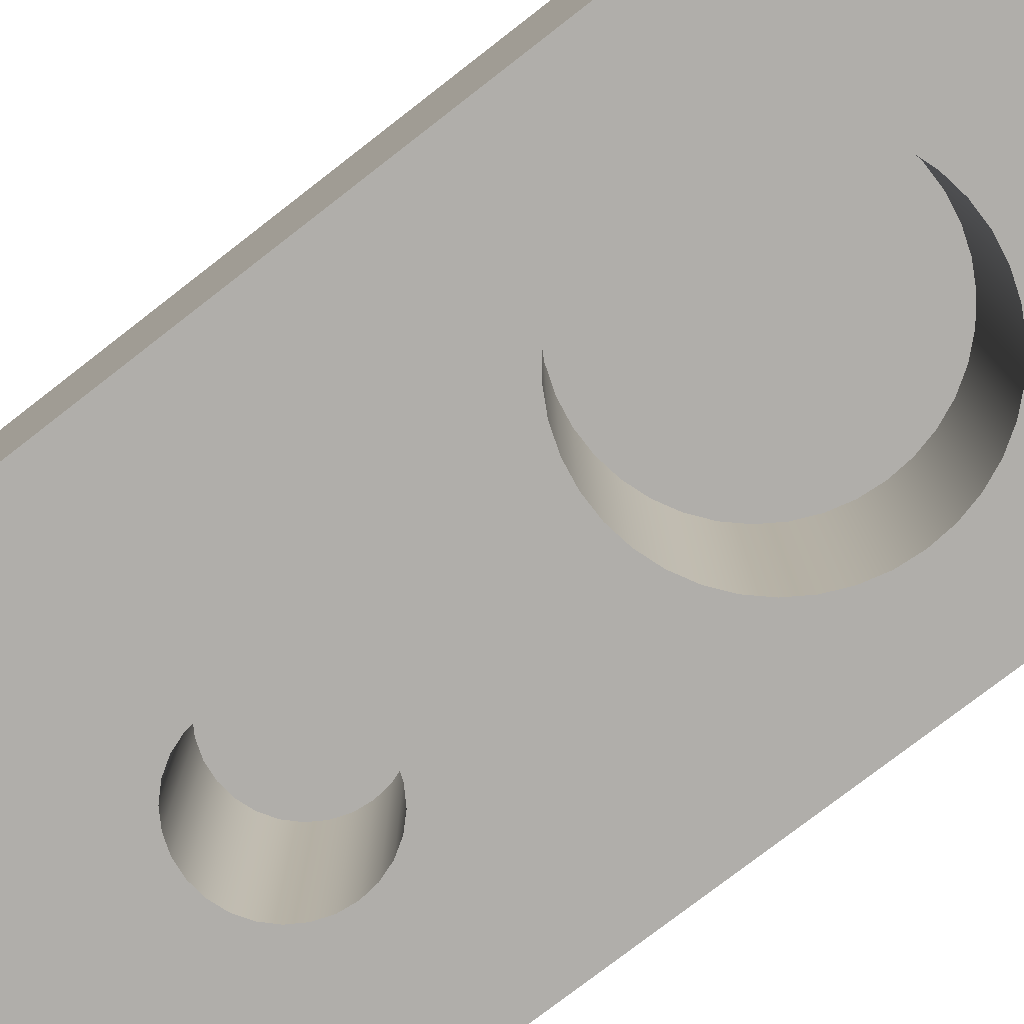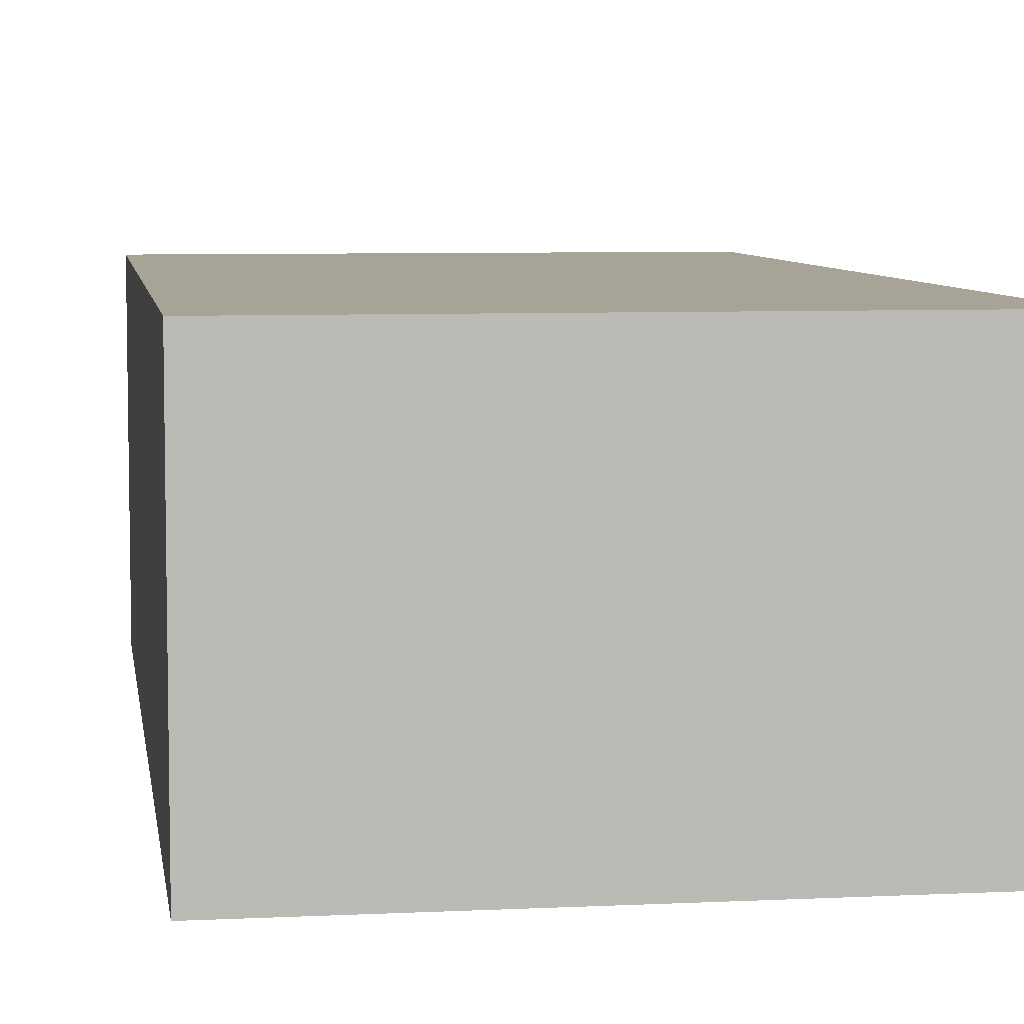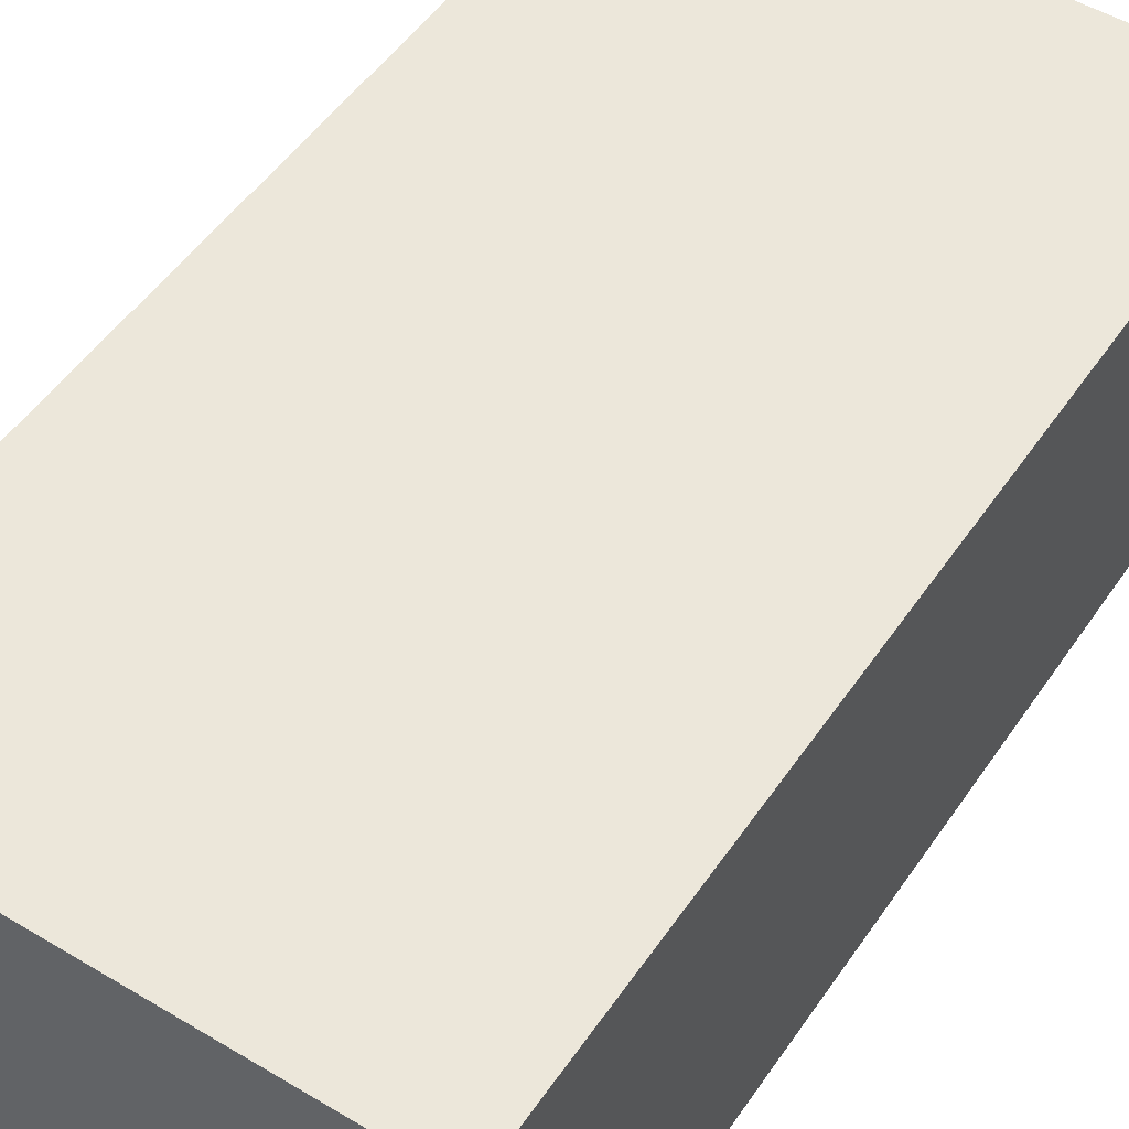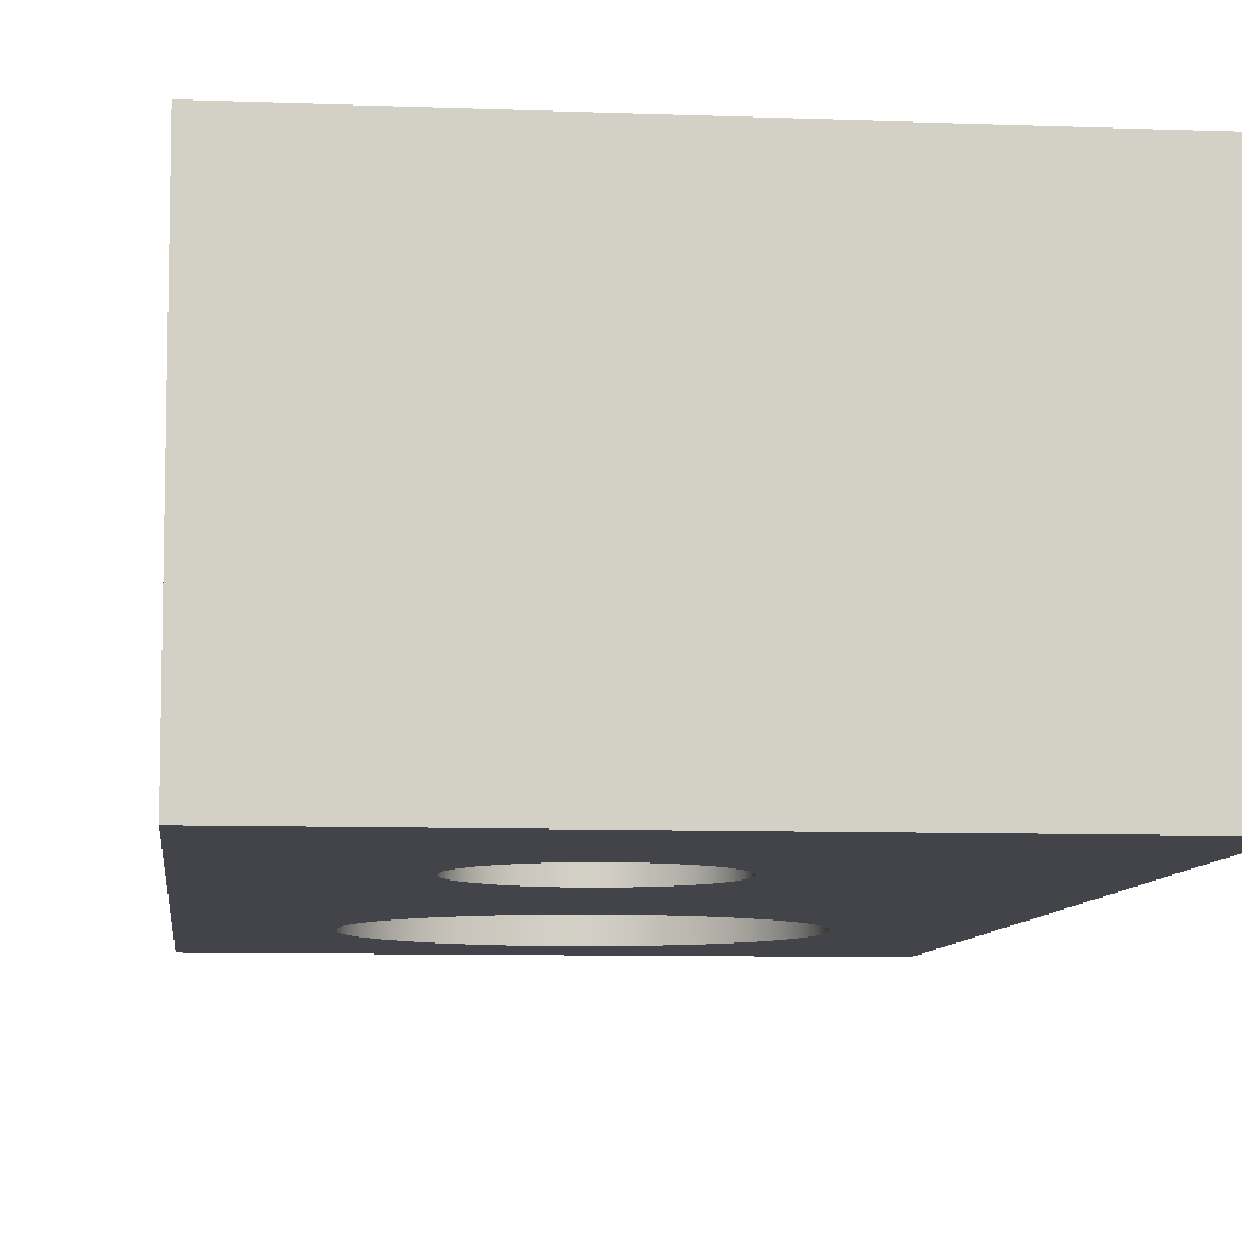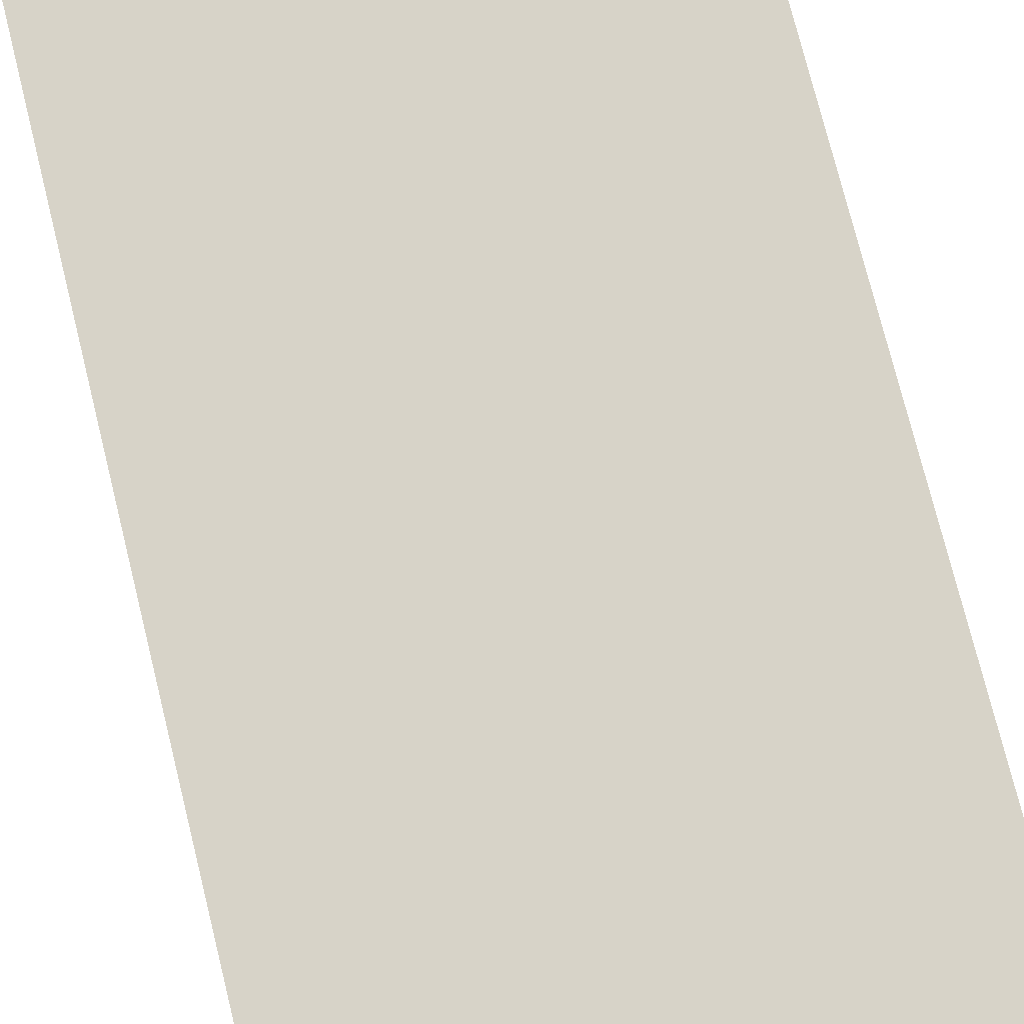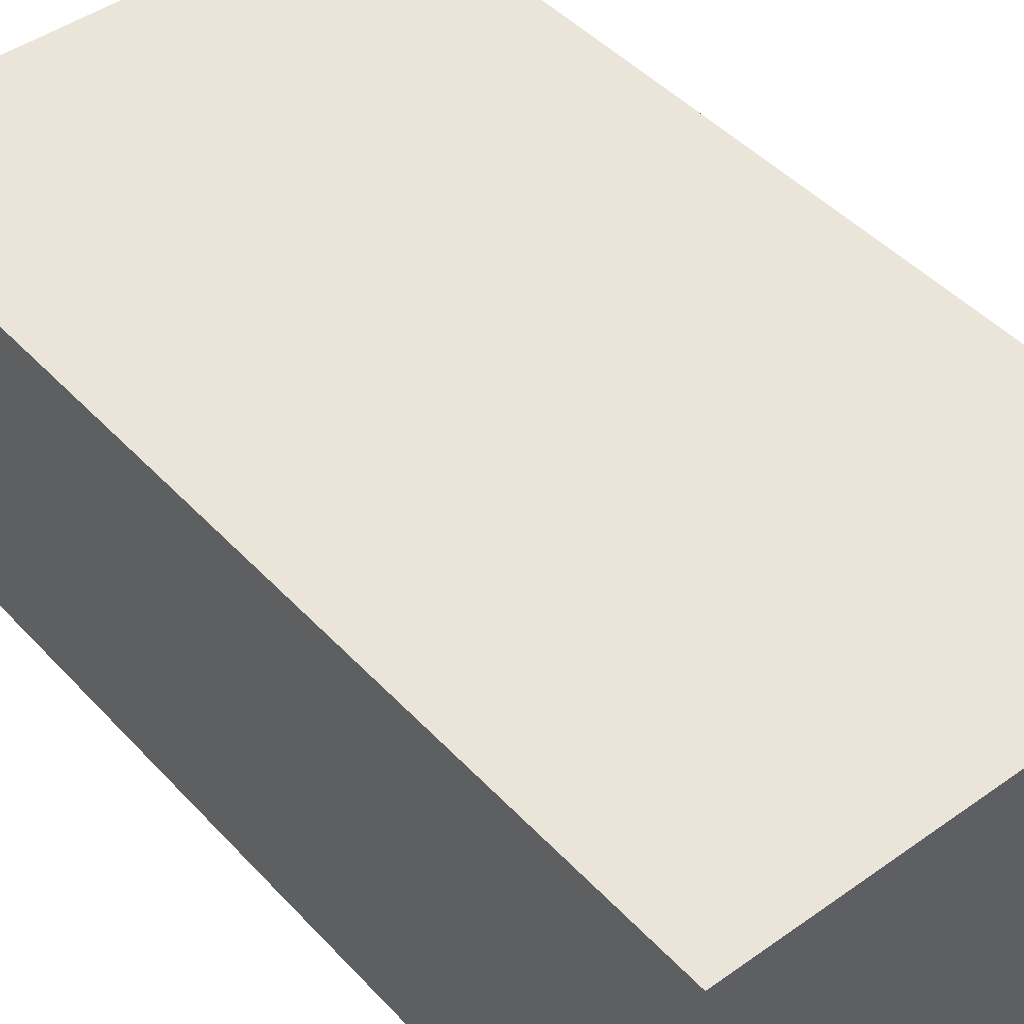
<metadata>
{"format":"obj","ext":"obj","renderer":"f3d","projection":"perspective","resolution":1024,"background":"white","views":[{"elev":-77.7,"azim":-52.3,"up":"+Z"},{"elev":6.7,"azim":171.8,"up":"+Z"},{"elev":50.7,"azim":33.2,"up":"+Z"},{"elev":-8.4,"azim":173.8,"up":"+Z"},{"elev":76.8,"azim":166.0,"up":"+Z"},{"elev":45.2,"azim":-39.5,"up":"+Z"}]}
</metadata>
<code>
v 5.118 9.5 3
v 5.09 9.749 3
v 5.007 9.985 3
v 4.874 10.2 3
v 4.697 10.37 3
v 4.485 10.51 3
v 4.249 10.59 3
v 4 10.62 3
v 3.751 10.59 3
v 3.515 10.51 3
v 3.303 10.37 3
v 3.126 10.2 3
v 2.993 9.985 3
v 2.91 9.749 3
v 2.882 9.5 3
v 2.91 9.251 3
v 2.993 9.015 3
v 3.126 8.803 3
v 3.303 8.626 3
v 3.515 8.493 3
v 3.751 8.41 3
v 4 8.382 3
v 4.249 8.41 3
v 4.485 8.493 3
v 4.697 8.626 3
v 4.874 8.803 3
v 5.007 9.015 3
v 5.09 9.251 3
v 5.118 9.5 0
v 5.09 9.251 0
v 5.007 9.015 0
v 4.874 8.803 0
v 4.697 8.626 0
v 4.485 8.493 0
v 4.249 8.41 0
v 4 8.382 0
v 3.751 8.41 0
v 3.515 8.493 0
v 3.303 8.626 0
v 3.126 8.803 0
v 2.993 9.015 0
v 2.91 9.251 0
v 2.882 9.5 0
v 2.91 9.749 0
v 2.993 9.985 0
v 3.126 10.2 0
v 3.303 10.37 0
v 3.515 10.51 0
v 3.751 10.59 0
v 4 10.62 0
v 4.249 10.59 0
v 4.485 10.51 0
v 4.697 10.37 0
v 4.874 10.2 0
v 5.007 9.985 0
v 5.09 9.749 0
v 5.118 9.5 3
v 5.118 9.5 0
v 5.118 9.5 3
v 5.09 9.251 3
v 5.007 9.015 3
v 4.874 8.803 3
v 4.697 8.626 3
v 4.485 8.493 3
v 4.249 8.41 3
v 4 8.382 3
v 3.751 8.41 3
v 3.515 8.493 3
v 3.303 8.626 3
v 3.126 8.803 3
v 2.993 9.015 3
v 2.91 9.251 3
v 2.882 9.5 3
v 2.91 9.749 3
v 2.993 9.985 3
v 3.126 10.2 3
v 3.303 10.37 3
v 3.515 10.51 3
v 3.751 10.59 3
v 4 10.62 3
v 4.249 10.59 3
v 4.485 10.51 3
v 4.697 10.37 3
v 4.874 10.2 3
v 5.007 9.985 3
v 5.09 9.749 3
v 5.621 3.5 3
v 5.592 3.849 3
v 5.506 4.189 3
v 5.366 4.51 3
v 5.174 4.803 3
v 4.937 5.061 3
v 4.66 5.276 3
v 4.352 5.443 3
v 4.021 5.556 3
v 3.675 5.614 3
v 3.325 5.614 3
v 2.979 5.556 3
v 2.648 5.443 3
v 2.34 5.276 3
v 2.063 5.061 3
v 1.826 4.803 3
v 1.634 4.51 3
v 1.494 4.189 3
v 1.408 3.849 3
v 1.379 3.5 3
v 1.408 3.151 3
v 1.494 2.811 3
v 1.634 2.49 3
v 1.826 2.197 3
v 2.063 1.939 3
v 2.34 1.724 3
v 2.648 1.557 3
v 2.979 1.444 3
v 3.325 1.386 3
v 3.675 1.386 3
v 4.021 1.444 3
v 4.352 1.557 3
v 4.66 1.724 3
v 4.937 1.939 3
v 5.174 2.197 3
v 5.366 2.49 3
v 5.506 2.811 3
v 5.592 3.151 3
v 5.621 3.5 0
v 5.592 3.151 0
v 5.506 2.811 0
v 5.366 2.49 0
v 5.174 2.197 0
v 4.937 1.939 0
v 4.66 1.724 0
v 4.352 1.557 0
v 4.021 1.444 0
v 3.675 1.386 0
v 3.325 1.386 0
v 2.979 1.444 0
v 2.648 1.557 0
v 2.34 1.724 0
v 2.063 1.939 0
v 1.826 2.197 0
v 1.634 2.49 0
v 1.494 2.811 0
v 1.408 3.151 0
v 1.379 3.5 0
v 1.408 3.849 0
v 1.494 4.189 0
v 1.634 4.51 0
v 1.826 4.803 0
v 2.063 5.061 0
v 2.34 5.276 0
v 2.648 5.443 0
v 2.979 5.556 0
v 3.325 5.614 0
v 3.675 5.614 0
v 4.021 5.556 0
v 4.352 5.443 0
v 4.66 5.276 0
v 4.937 5.061 0
v 5.174 4.803 0
v 5.366 4.51 0
v 5.506 4.189 0
v 5.592 3.849 0
v 5.621 3.5 3
v 5.621 3.5 0
v 5.621 3.5 3
v 5.592 3.151 3
v 5.506 2.811 3
v 5.366 2.49 3
v 5.174 2.197 3
v 4.937 1.939 3
v 4.66 1.724 3
v 4.352 1.557 3
v 4.021 1.444 3
v 3.675 1.386 3
v 3.325 1.386 3
v 2.979 1.444 3
v 2.648 1.557 3
v 2.34 1.724 3
v 2.063 1.939 3
v 1.826 2.197 3
v 1.634 2.49 3
v 1.494 2.811 3
v 1.408 3.151 3
v 1.379 3.5 3
v 1.408 3.849 3
v 1.494 4.189 3
v 1.634 4.51 3
v 1.826 4.803 3
v 2.063 5.061 3
v 2.34 5.276 3
v 2.648 5.443 3
v 2.979 5.556 3
v 3.325 5.614 3
v 3.675 5.614 3
v 4.021 5.556 3
v 4.352 5.443 3
v 4.66 5.276 3
v 4.937 5.061 3
v 5.174 4.803 3
v 5.366 4.51 3
v 5.506 4.189 3
v 5.592 3.849 3
v 7 13 0
v 0 13 0
v 0 13 4.5
v 7 13 4.5
v 7 0 0
v 7 13 0
v 7 13 4.5
v 7 0 4.5
v 0 0 0
v 7 0 0
v 7 0 4.5
v 0 0 4.5
v 0 13 0
v 0 0 0
v 0 0 4.5
v 0 13 4.5
v 0 13 4.5
v 0 0 4.5
v 7 0 4.5
v 7 13 4.5
v 5.118 9.5 0
v 5.09 9.749 0
v 5.007 9.985 0
v 4.874 10.2 0
v 4.697 10.37 0
v 4.485 10.51 0
v 4.249 10.59 0
v 4 10.62 0
v 3.751 10.59 0
v 3.515 10.51 0
v 3.303 10.37 0
v 3.126 10.2 0
v 2.993 9.985 0
v 2.91 9.749 0
v 2.882 9.5 0
v 2.91 9.251 0
v 2.993 9.015 0
v 3.126 8.803 0
v 3.303 8.626 0
v 3.515 8.493 0
v 3.751 8.41 0
v 4 8.382 0
v 4.249 8.41 0
v 4.485 8.493 0
v 4.697 8.626 0
v 4.874 8.803 0
v 5.007 9.015 0
v 5.09 9.251 0
v 5.621 3.5 0
v 5.592 3.849 0
v 5.506 4.189 0
v 5.366 4.51 0
v 5.174 4.803 0
v 4.937 5.061 0
v 4.66 5.276 0
v 4.352 5.443 0
v 4.021 5.556 0
v 3.675 5.614 0
v 3.325 5.614 0
v 2.979 5.556 0
v 2.648 5.443 0
v 2.34 5.276 0
v 2.063 5.061 0
v 1.826 4.803 0
v 1.634 4.51 0
v 1.494 4.189 0
v 1.408 3.849 0
v 1.379 3.5 0
v 1.408 3.151 0
v 1.494 2.811 0
v 1.634 2.49 0
v 1.826 2.197 0
v 2.063 1.939 0
v 2.34 1.724 0
v 2.648 1.557 0
v 2.979 1.444 0
v 3.325 1.386 0
v 3.675 1.386 0
v 4.021 1.444 0
v 4.352 1.557 0
v 4.66 1.724 0
v 4.937 1.939 0
v 5.174 2.197 0
v 5.366 2.49 0
v 5.506 2.811 0
v 5.592 3.151 0
v 0 0 0
v 0 13 0
v 7 13 0
v 7 0 0
g ea662c6c-e312-11ea-b365-54bf646e7e1f
f 2 56 1
f 1 56 58
f 57 29 28
f 28 29 30
f 28 30 31
f 2 3 56
f 56 3 55
f 55 3 4
f 55 4 54
f 54 4 5
f 54 5 53
f 53 5 6
f 53 6 52
f 52 6 7
f 52 7 51
f 51 7 8
f 51 8 50
f 50 8 9
f 50 9 49
f 49 9 10
f 49 10 48
f 48 10 11
f 48 11 47
f 47 11 12
f 47 12 46
f 46 12 13
f 46 13 45
f 45 13 14
f 45 14 44
f 44 14 15
f 44 15 43
f 43 15 16
f 43 16 42
f 42 16 17
f 42 17 41
f 41 17 18
f 41 18 40
f 40 18 19
f 40 19 39
f 39 19 20
f 39 20 38
f 38 20 21
f 38 21 37
f 37 21 22
f 37 22 36
f 36 22 23
f 36 23 35
f 35 23 24
f 35 24 34
f 34 24 25
f 34 25 33
f 33 25 26
f 33 26 32
f 32 26 27
f 32 27 31
f 31 27 28
g ea66a19c-e312-11ea-9ab1-54bf646e7e1f
f 60 72 59
f 59 72 73
f 59 73 86
f 86 73 74
f 86 74 85
f 85 74 75
f 85 75 84
f 84 75 76
f 84 76 83
f 83 76 77
f 83 77 82
f 82 77 78
f 82 78 81
f 81 78 79
f 81 79 80
f 72 60 71
f 71 60 61
f 71 61 70
f 70 61 62
f 70 62 69
f 69 62 63
f 69 63 68
f 68 63 64
f 68 64 67
f 67 64 65
f 67 65 66
g ea6716ca-e312-11ea-943e-54bf646e7e1f
f 88 162 87
f 87 162 164
f 163 125 124
f 124 125 126
f 124 126 123
f 123 126 127
f 123 127 122
f 122 127 128
f 122 128 121
f 121 128 129
f 121 129 120
f 120 129 130
f 120 130 119
f 119 130 131
f 119 131 118
f 118 131 132
f 118 132 117
f 117 132 133
f 117 133 116
f 116 133 134
f 116 134 115
f 115 134 135
f 115 135 114
f 114 135 136
f 114 136 113
f 113 136 137
f 113 137 112
f 112 137 138
f 112 138 111
f 111 138 139
f 111 139 110
f 110 139 140
f 110 140 109
f 109 140 141
f 109 141 108
f 108 141 142
f 108 142 107
f 107 142 143
f 107 143 106
f 106 143 144
f 106 144 105
f 105 144 145
f 105 145 104
f 104 145 146
f 104 146 103
f 103 146 147
f 103 147 102
f 102 147 148
f 102 148 101
f 101 148 149
f 101 149 100
f 100 149 150
f 100 150 99
f 99 150 151
f 99 151 98
f 98 151 152
f 98 152 97
f 97 152 153
f 97 153 96
f 96 153 154
f 96 154 95
f 95 154 155
f 95 155 94
f 94 155 156
f 94 156 93
f 93 156 157
f 93 157 92
f 92 157 158
f 92 158 91
f 91 158 159
f 91 159 90
f 90 159 160
f 90 160 89
f 89 160 161
f 89 161 88
f 88 161 162
g ea678bf8-e312-11ea-ad19-54bf646e7e1f
f 166 183 165
f 165 183 184
f 165 184 202
f 202 184 185
f 202 185 201
f 201 185 186
f 201 186 200
f 200 186 187
f 200 187 199
f 199 187 188
f 199 188 198
f 198 188 189
f 198 189 197
f 197 189 190
f 197 190 196
f 196 190 191
f 196 191 195
f 195 191 192
f 195 192 194
f 194 192 193
f 183 166 182
f 182 166 167
f 182 167 181
f 181 167 168
f 181 168 180
f 180 168 169
f 180 169 179
f 179 169 170
f 179 170 178
f 178 170 171
f 178 171 177
f 177 171 172
f 177 172 176
f 176 172 173
f 176 173 175
f 175 173 174
g ea3fb908-e312-11ea-8a61-54bf646e7e1f
f 203 204 206
f 206 204 205
g ea400722-e312-11ea-bb07-54bf646e7e1f
f 207 208 210
f 210 208 209
g ea405562-e312-11ea-b585-54bf646e7e1f
f 211 212 214
f 214 212 213
g ea407c62-e312-11ea-b260-54bf646e7e1f
f 215 216 218
f 218 216 217
g ea40a378-e312-11ea-a77f-54bf646e7e1f
f 220 221 219
f 219 221 222
g ea40f198-e312-11ea-afe5-54bf646e7e1f
f 250 223 291
f 291 223 224
f 291 224 225
f 225 226 291
f 291 226 227
f 291 227 228
f 228 229 291
f 291 229 230
f 291 230 231
f 291 231 290
f 290 231 232
f 290 232 233
f 233 234 290
f 290 234 235
f 290 235 236
f 236 237 290
f 290 237 266
f 290 266 267
f 237 238 266
f 266 238 265
f 265 238 264
f 264 238 239
f 264 239 263
f 263 239 240
f 263 240 262
f 262 240 241
f 262 241 261
f 261 241 242
f 261 242 243
f 261 243 260
f 260 243 244
f 260 244 259
f 259 244 245
f 259 245 258
f 258 245 246
f 258 246 257
f 257 246 247
f 257 247 256
f 256 247 248
f 256 248 255
f 255 248 249
f 255 249 254
f 254 249 250
f 254 250 253
f 253 250 291
f 253 291 252
f 252 291 292
f 252 292 251
f 251 292 288
f 288 292 287
f 287 292 286
f 286 292 285
f 285 292 284
f 284 292 283
f 283 292 282
f 282 292 281
f 281 292 280
f 280 292 289
f 280 289 279
f 279 289 278
f 278 289 277
f 277 289 276
f 276 289 275
f 275 289 274
f 274 289 273
f 273 289 272
f 272 289 271
f 271 289 270
f 270 289 269
f 269 289 290
f 269 290 268
f 268 290 267

</code>
